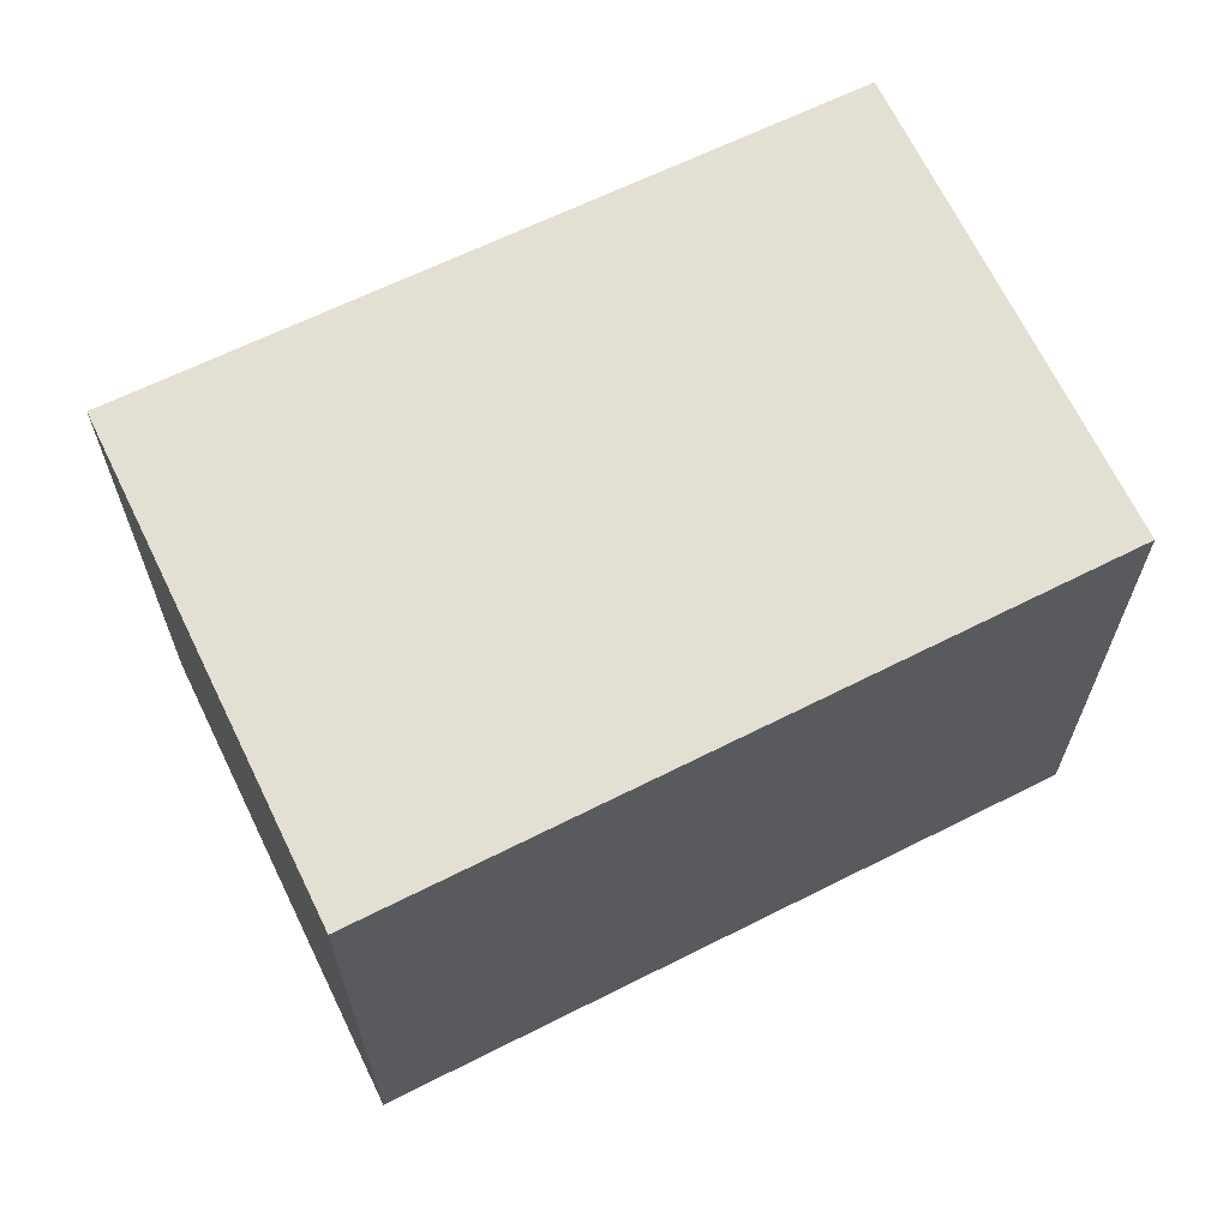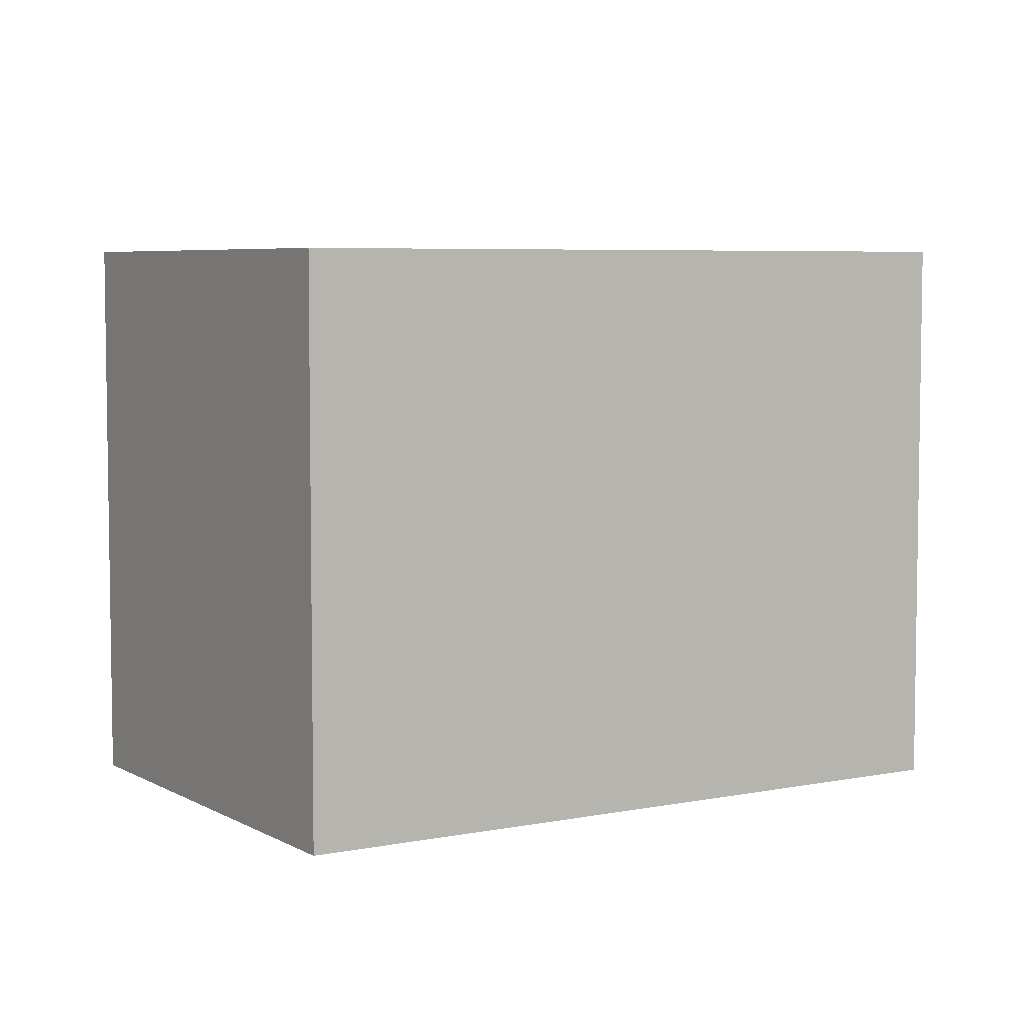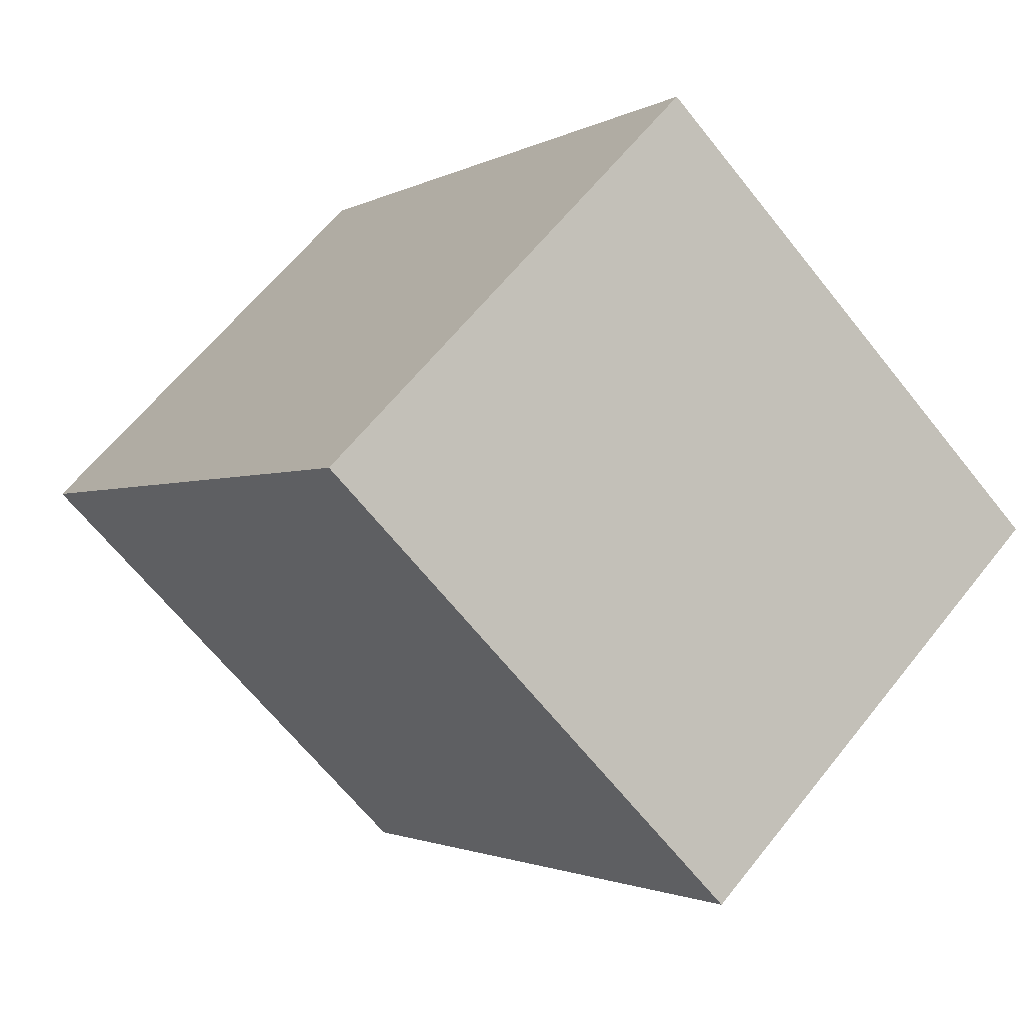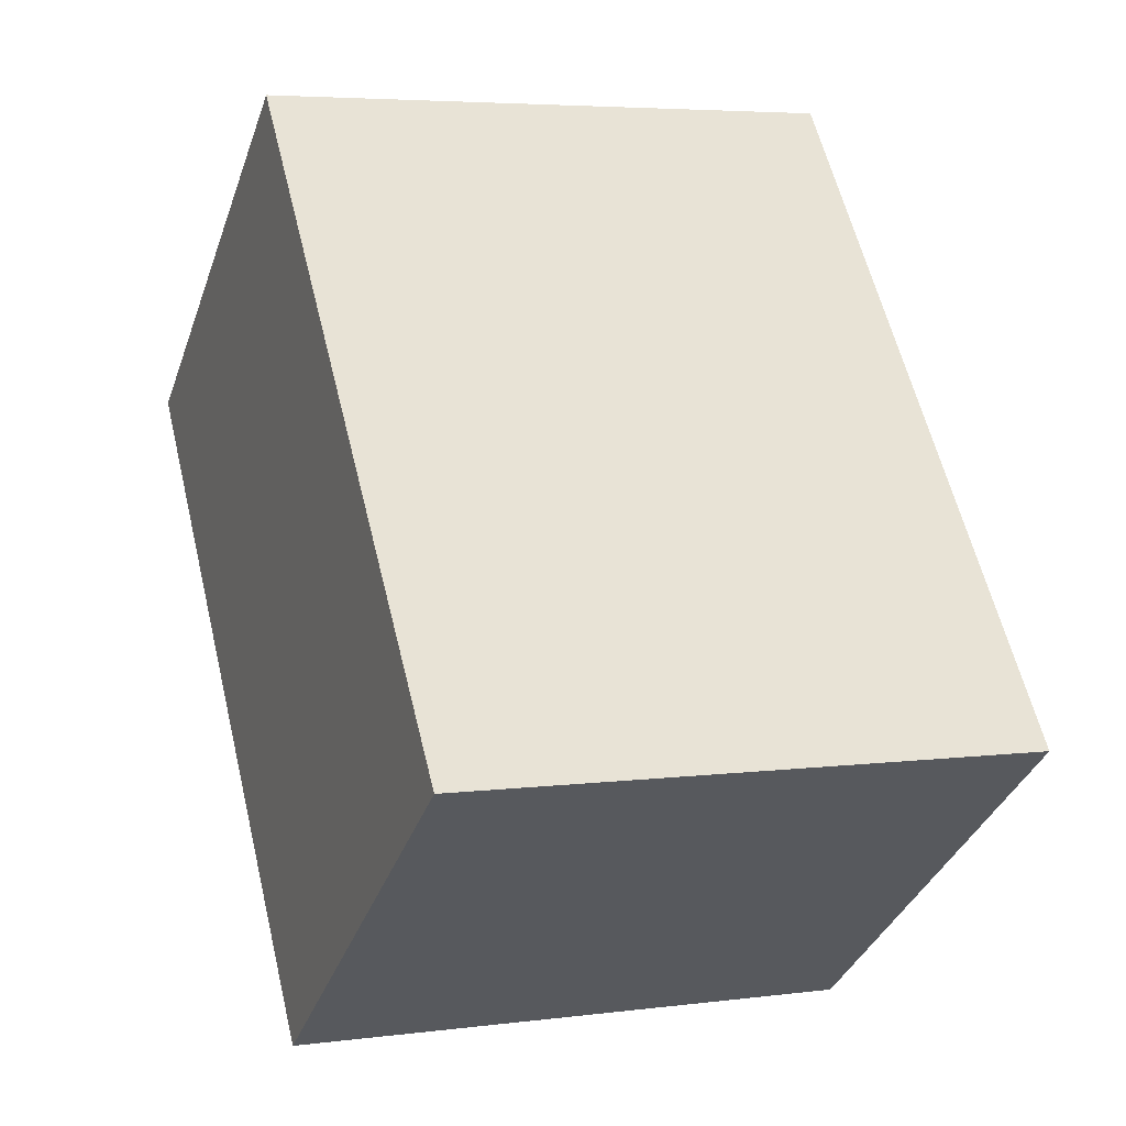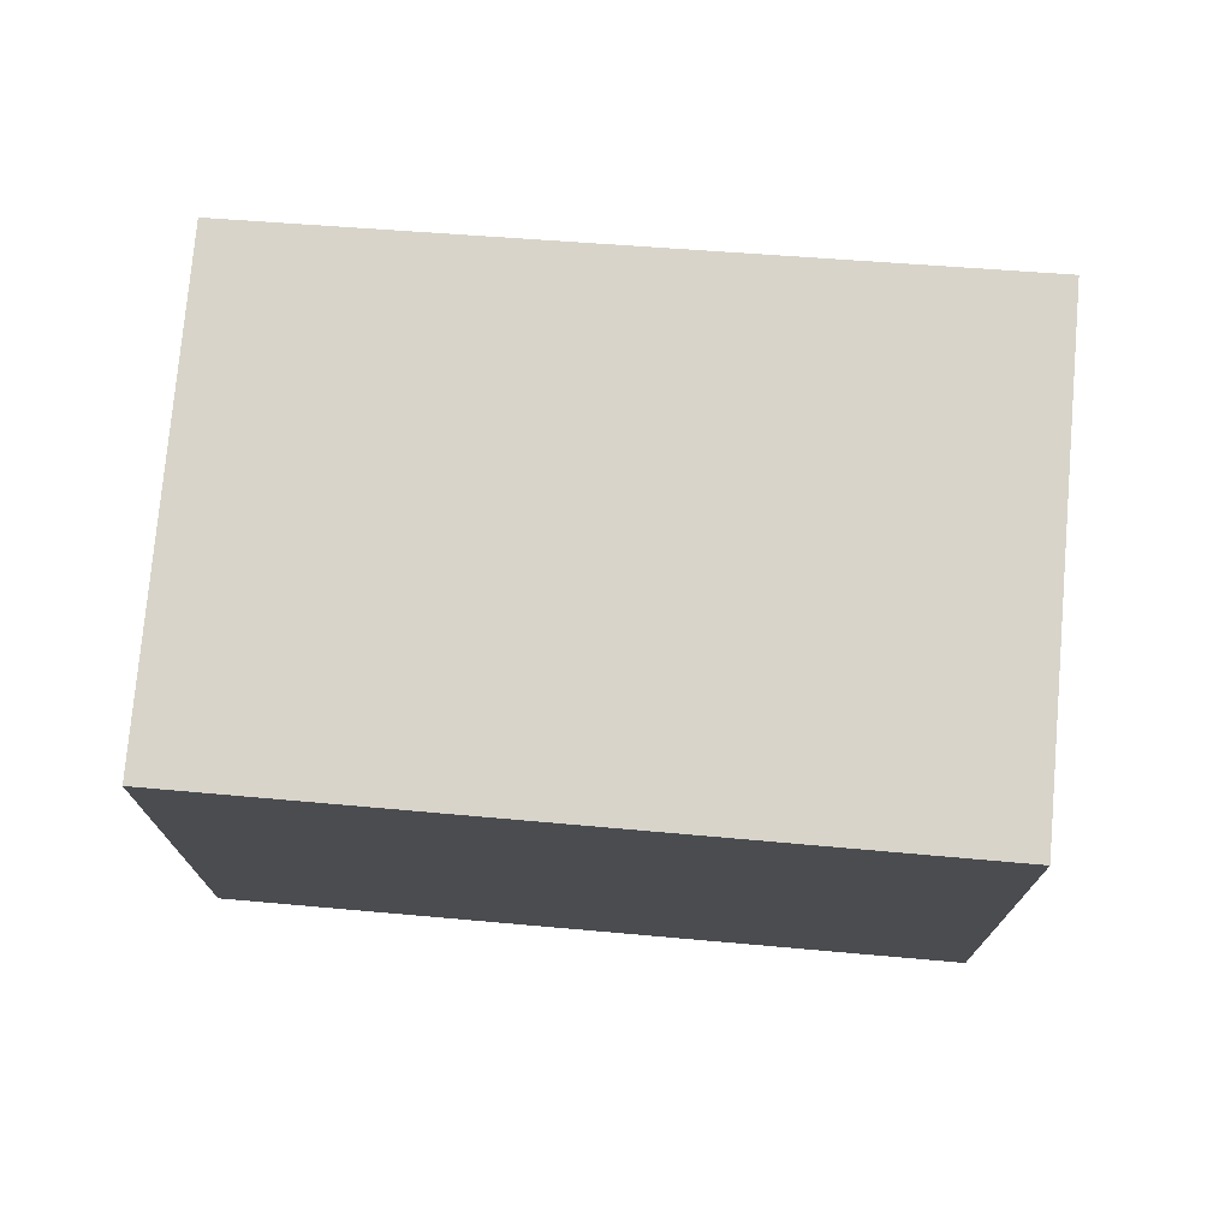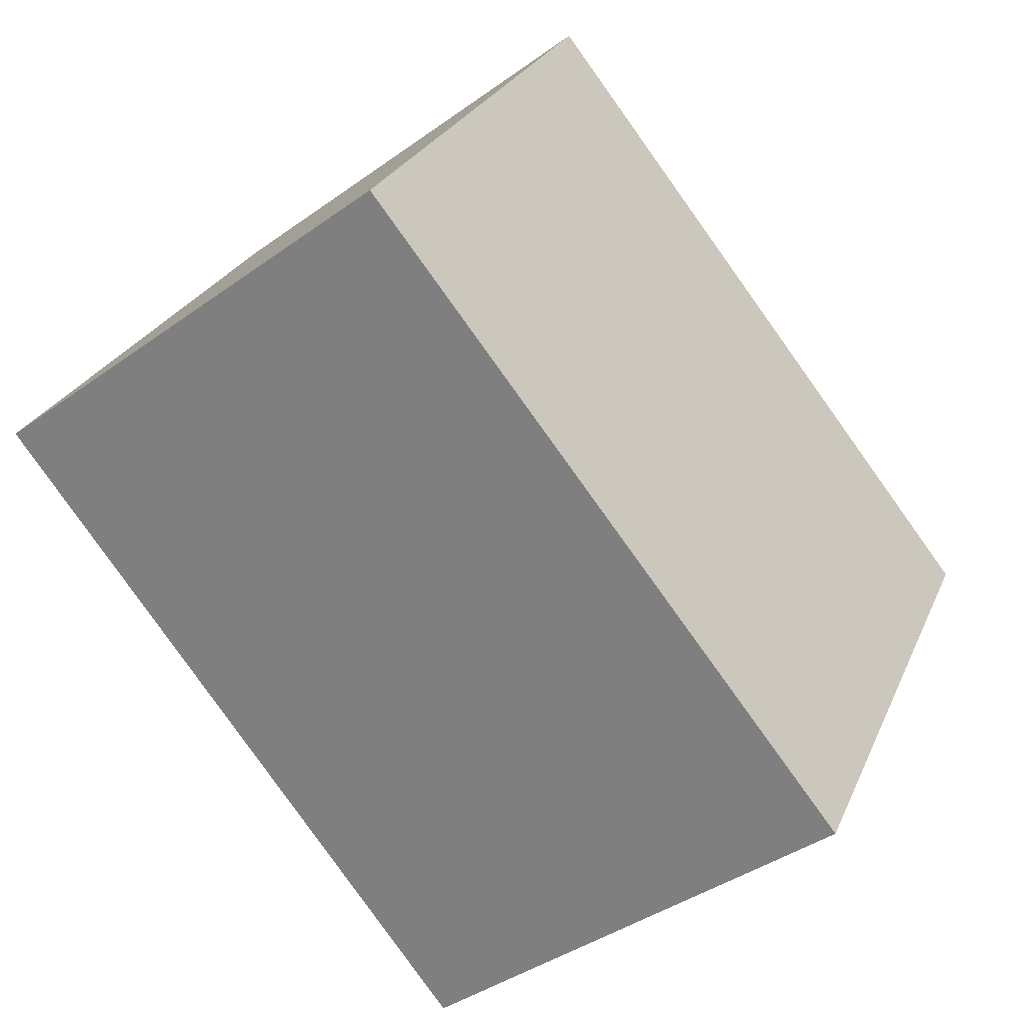
<metadata>
{"format":"obj","ext":"obj","renderer":"f3d","projection":"perspective","resolution":1024,"background":"white","views":[{"elev":67.1,"azim":-78.6,"up":"+Y"},{"elev":5.7,"azim":95.4,"up":"+Y"},{"elev":-66.2,"azim":-141.4,"up":"+Z"},{"elev":5.0,"azim":-112.3,"up":"+Z"},{"elev":75.3,"azim":132.2,"up":"+Y"},{"elev":25.7,"azim":-160.5,"up":"+Z"}]}
</metadata>
<code>
v  3.908 5.555 -2.969
v  7.91 5.555 3.098
v  8.295 5.555 2.805
v  5.126 5.555 5.213
v  0 5.555 3.401e-16
v  4.102 5.555 5.213
v  4.485 5.555 5.7
v  4.466 5.555 5.676
v  4.485 -3.49e-16 5.7
v  4.466 -3.476e-16 5.676
v  4.102 -3.192e-16 5.213
v  0 0 0
v  7.91 -1.897e-16 3.098
v  8.295 -1.718e-16 2.805
v  5.126 -3.192e-16 5.213
v  3.908 1.818e-16 -2.969
g defaultobject
f 1 2 3
f 2 1 4
f 4 1 5
f 4 5 6
f 4 6 7
f 7 6 8
f 8 9 7
f 9 8 6
f 9 6 5
f 9 5 10
f 10 5 11
f 11 5 12
f 9 4 7
f 4 9 2
f 2 9 3
f 3 9 13
f 3 13 14
f 13 9 15
f 14 1 3
f 1 14 16
f 16 5 1
f 5 16 12
f 13 16 14
f 16 13 12
f 12 13 15
f 12 15 11
f 11 15 9
f 11 9 10

</code>
